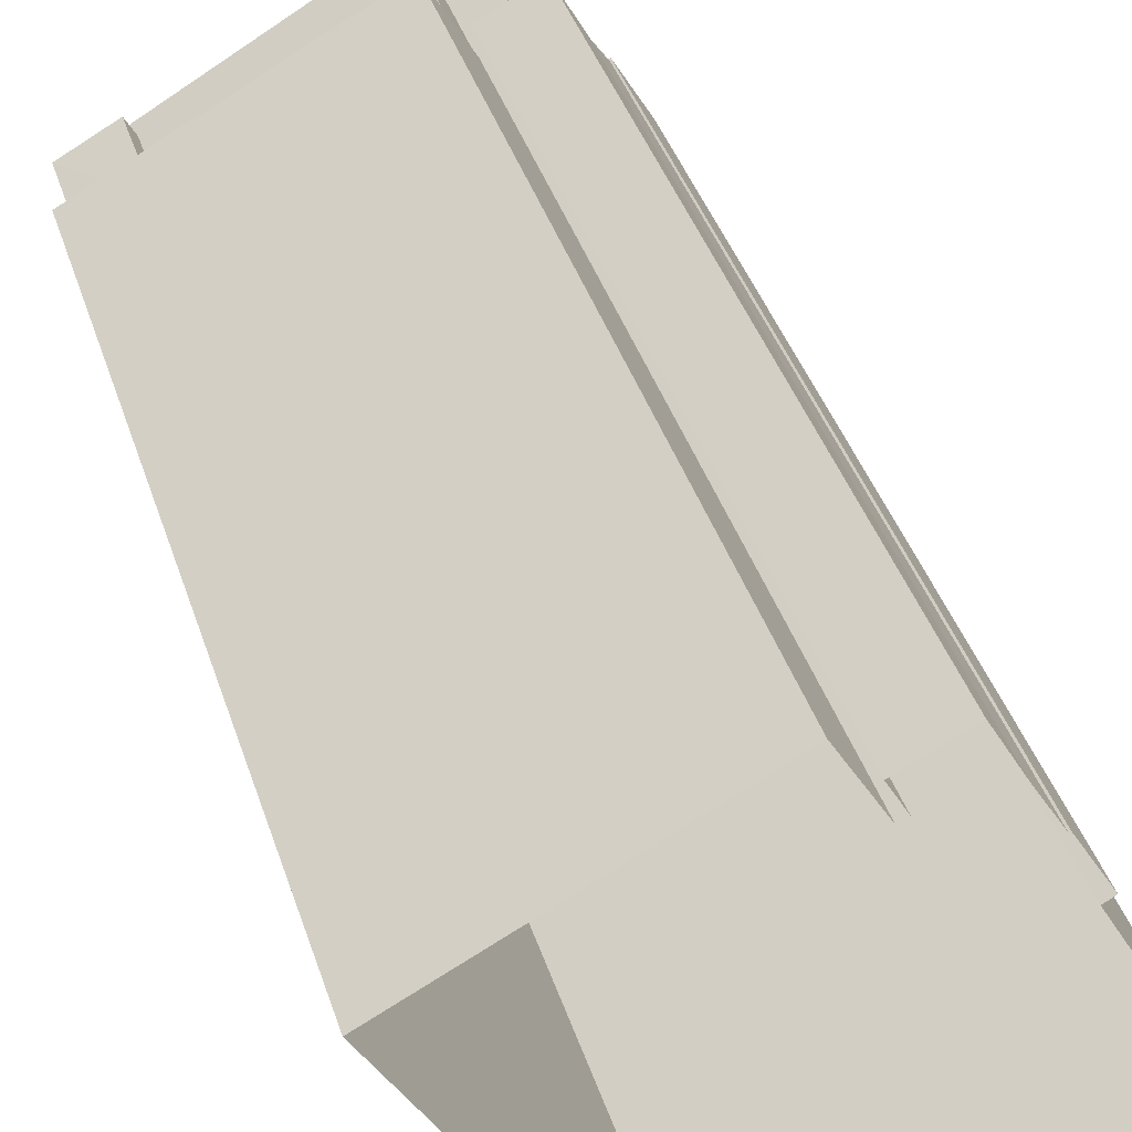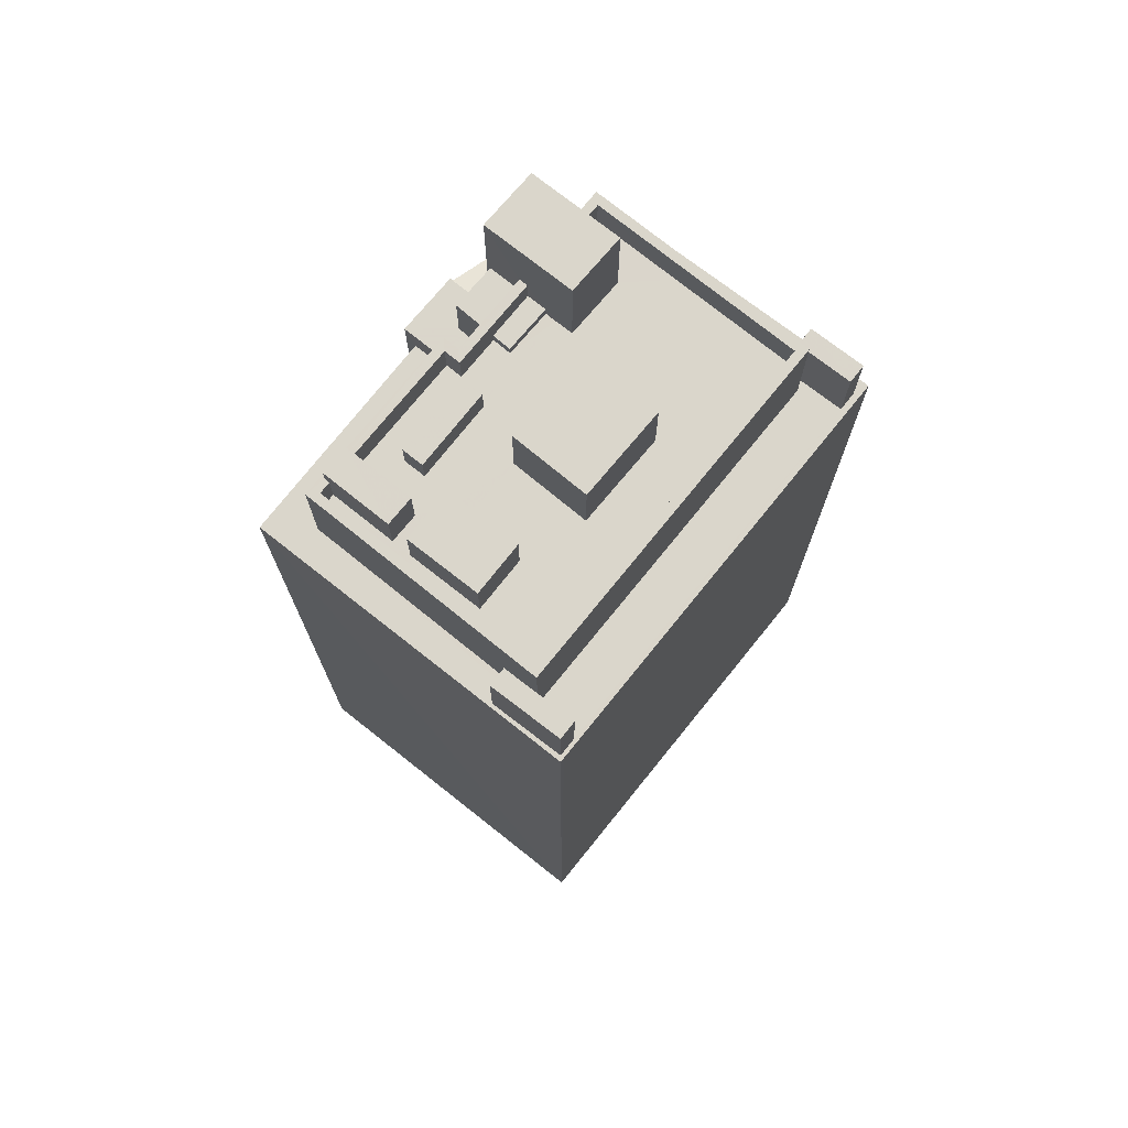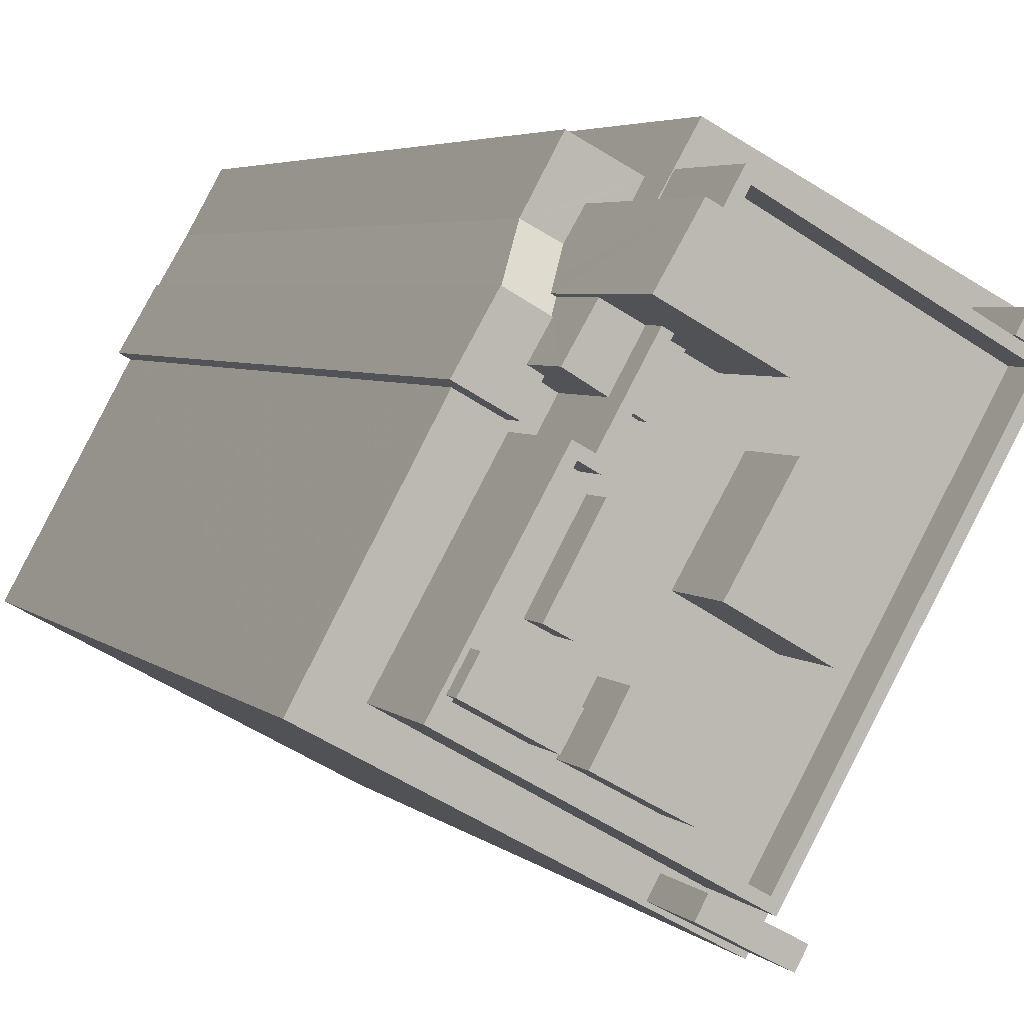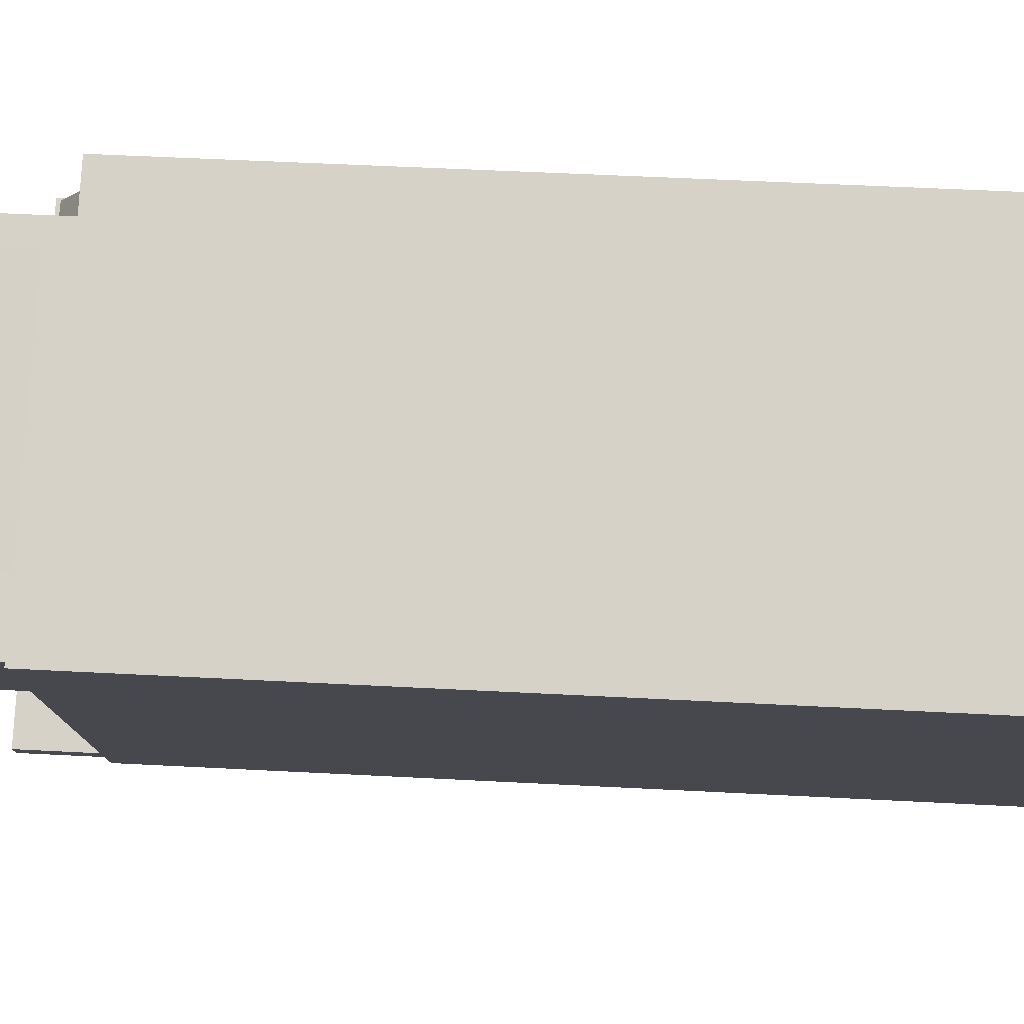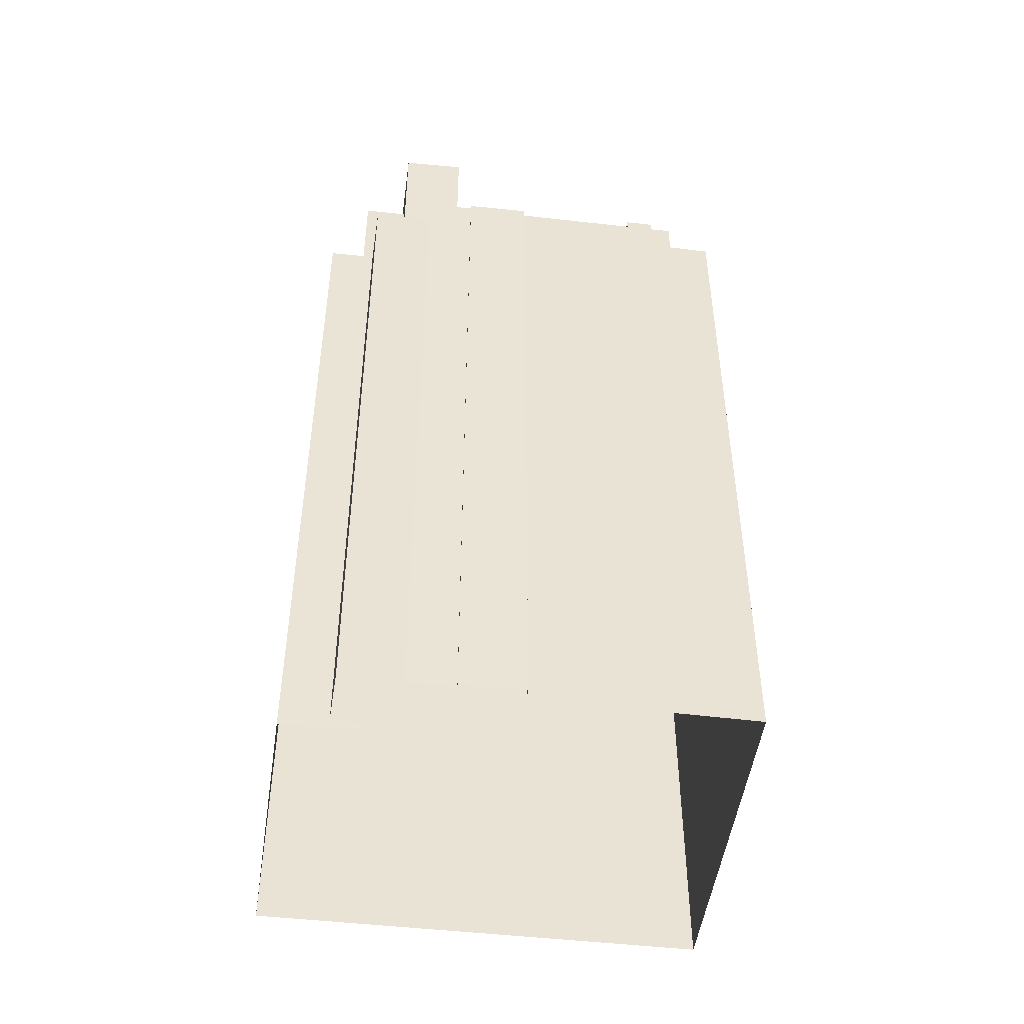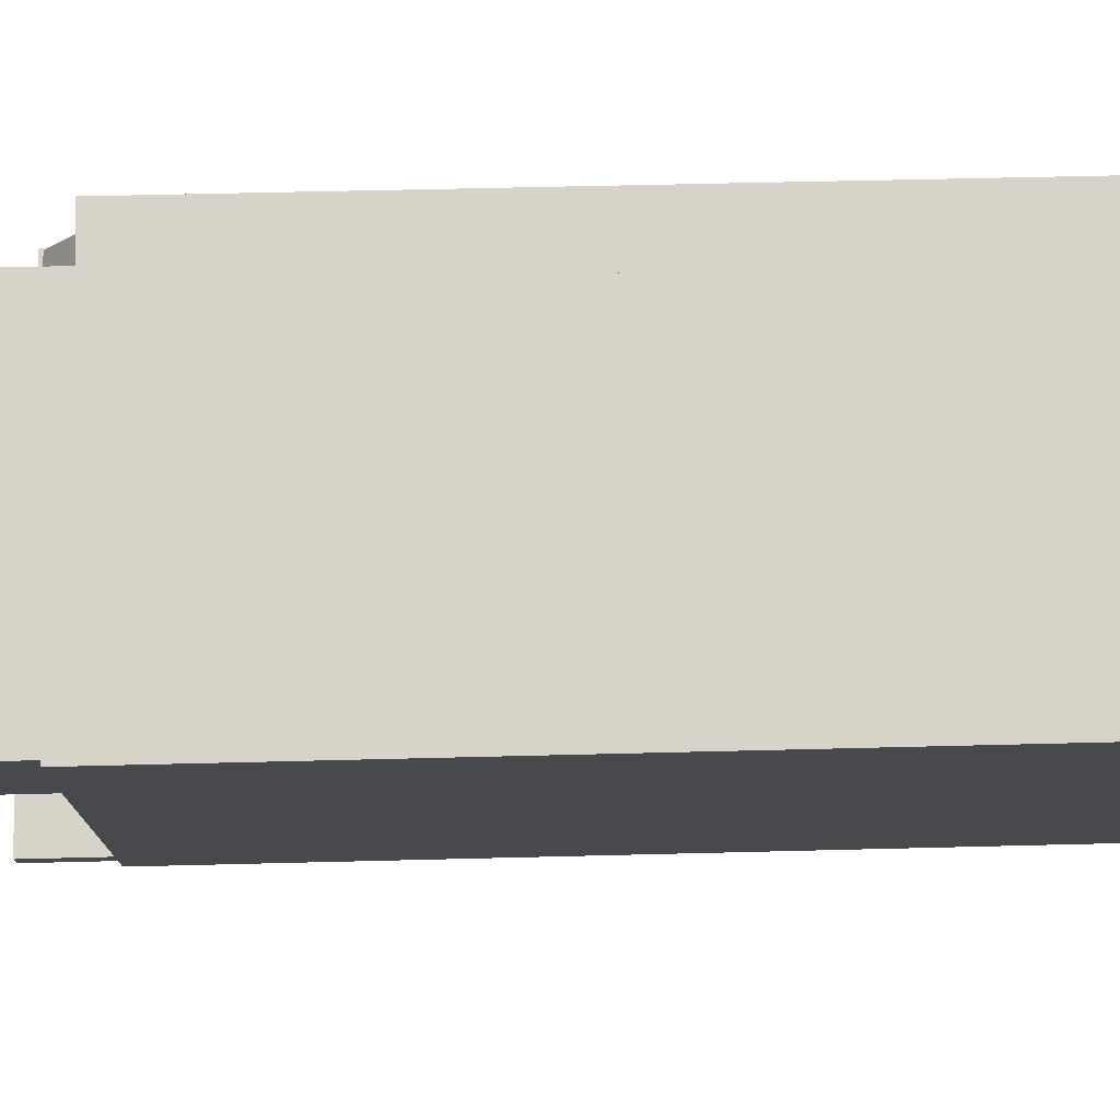
<metadata>
{"format":"obj","ext":"obj","renderer":"f3d","projection":"perspective","resolution":1024,"background":"white","views":[{"elev":39.8,"azim":162.9,"up":"+Y"},{"elev":74.1,"azim":9.5,"up":"+Z"},{"elev":4.0,"azim":-21.0,"up":"+Y"},{"elev":48.7,"azim":93.4,"up":"+Y"},{"elev":-48.9,"azim":-126.6,"up":"+Z"},{"elev":48.5,"azim":88.3,"up":"+Y"}]}
</metadata>
<code>
v -1.169e+04 -3.435e+04 36.19
v -1.168e+04 -3.436e+04 36.19
v -1.169e+04 -3.436e+04 36.19
v -1.169e+04 -3.436e+04 36.19
v -1.169e+04 -3.436e+04 36.19
v -1.169e+04 -3.435e+04 36.19
v -1.169e+04 -3.438e+04 36.19
v -1.169e+04 -3.436e+04 36.19
v -1.17e+04 -3.436e+04 36.19
v -1.17e+04 -3.436e+04 36.19
v -1.17e+04 -3.436e+04 36.19
v -1.17e+04 -3.437e+04 36.19
v -1.17e+04 -3.436e+04 36.19
v -1.169e+04 -3.436e+04 70.78
v -1.169e+04 -3.436e+04 70.78
v -1.169e+04 -3.436e+04 71.21
v -1.17e+04 -3.436e+04 71.18
v -1.169e+04 -3.436e+04 70.44
v -1.169e+04 -3.436e+04 69.72
v -1.17e+04 -3.436e+04 71.18
v -1.169e+04 -3.436e+04 69.72
v -1.169e+04 -3.436e+04 69.72
v -1.169e+04 -3.436e+04 69.72
v -1.169e+04 -3.436e+04 69.71
v -1.169e+04 -3.435e+04 69.71
v -1.169e+04 -3.436e+04 71.33
v -1.169e+04 -3.436e+04 71.33
v -1.169e+04 -3.436e+04 71.33
v -1.17e+04 -3.436e+04 71.33
v -1.17e+04 -3.436e+04 71.33
v -1.169e+04 -3.436e+04 71.33
v -1.168e+04 -3.436e+04 70.27
v -1.168e+04 -3.436e+04 70.27
v -1.168e+04 -3.436e+04 70.27
v -1.168e+04 -3.436e+04 70.27
v -1.169e+04 -3.438e+04 70.27
v -1.17e+04 -3.437e+04 70.27
v -1.17e+04 -3.437e+04 70.27
v -1.17e+04 -3.436e+04 70.27
v -1.169e+04 -3.438e+04 70.27
v -1.169e+04 -3.438e+04 70.27
v -1.169e+04 -3.438e+04 70.27
v -1.169e+04 -3.436e+04 70.27
v -1.169e+04 -3.436e+04 70.27
v -1.169e+04 -3.436e+04 70.27
v -1.169e+04 -3.436e+04 70.27
v -1.169e+04 -3.437e+04 70.27
v -1.168e+04 -3.436e+04 70.27
v -1.169e+04 -3.437e+04 70.27
v -1.168e+04 -3.436e+04 70.27
v -1.168e+04 -3.436e+04 70.27
v -1.169e+04 -3.436e+04 70.27
v -1.169e+04 -3.438e+04 70.27
v -1.17e+04 -3.437e+04 70.27
v -1.169e+04 -3.436e+04 70.27
v -1.169e+04 -3.436e+04 70.27
v -1.169e+04 -3.435e+04 70.27
v -1.168e+04 -3.436e+04 70.27
v -1.169e+04 -3.436e+04 70.27
v -1.168e+04 -3.436e+04 70.27
v -1.169e+04 -3.438e+04 73.46
v -1.169e+04 -3.438e+04 73.46
v -1.169e+04 -3.437e+04 73.46
v -1.169e+04 -3.438e+04 73.46
v -1.168e+04 -3.436e+04 73.39
v -1.168e+04 -3.436e+04 73.39
v -1.168e+04 -3.436e+04 73.39
v -1.168e+04 -3.436e+04 73.39
v -1.169e+04 -3.436e+04 73.29
v -1.169e+04 -3.436e+04 73.29
v -1.169e+04 -3.436e+04 73.29
v -1.17e+04 -3.437e+04 73.29
v -1.17e+04 -3.437e+04 73.29
v -1.17e+04 -3.437e+04 73.29
v -1.169e+04 -3.436e+04 73.29
v -1.169e+04 -3.437e+04 73.29
v -1.169e+04 -3.436e+04 73.29
v -1.169e+04 -3.436e+04 73.29
v -1.169e+04 -3.436e+04 73.29
v -1.169e+04 -3.436e+04 73.29
v -1.169e+04 -3.437e+04 73.29
v -1.169e+04 -3.437e+04 73.29
v -1.169e+04 -3.437e+04 73.29
v -1.17e+04 -3.437e+04 73.29
v -1.17e+04 -3.437e+04 73.29
v -1.17e+04 -3.437e+04 73.29
v -1.169e+04 -3.436e+04 73.29
v -1.169e+04 -3.436e+04 73.29
v -1.169e+04 -3.436e+04 73.29
v -1.169e+04 -3.436e+04 73.29
v -1.169e+04 -3.437e+04 73.29
v -1.169e+04 -3.436e+04 73.29
v -1.169e+04 -3.437e+04 73.29
v -1.169e+04 -3.437e+04 73.29
v -1.169e+04 -3.437e+04 73.29
v -1.169e+04 -3.436e+04 73.29
v -1.169e+04 -3.437e+04 73.29
v -1.169e+04 -3.437e+04 73.29
v -1.169e+04 -3.437e+04 73.29
v -1.169e+04 -3.436e+04 73.29
v -1.168e+04 -3.436e+04 73.29
v -1.169e+04 -3.437e+04 73.29
v -1.169e+04 -3.437e+04 74.79
v -1.168e+04 -3.436e+04 74.79
v -1.169e+04 -3.437e+04 74.79
v -1.169e+04 -3.436e+04 74.79
v -1.169e+04 -3.436e+04 74.79
v -1.17e+04 -3.437e+04 74.79
v -1.17e+04 -3.437e+04 74.79
v -1.169e+04 -3.436e+04 74.79
v -1.169e+04 -3.436e+04 74.79
v -1.169e+04 -3.436e+04 74.79
v -1.169e+04 -3.436e+04 74.79
v -1.169e+04 -3.436e+04 74.79
v -1.169e+04 -3.436e+04 74.79
v -1.169e+04 -3.436e+04 74.79
v -1.169e+04 -3.436e+04 74.79
v -1.168e+04 -3.436e+04 74.79
v -1.17e+04 -3.437e+04 74.79
v -1.17e+04 -3.437e+04 74.79
v -1.17e+04 -3.437e+04 74.79
v -1.17e+04 -3.437e+04 74.79
v -1.169e+04 -3.436e+04 74.65
v -1.17e+04 -3.437e+04 74.65
v -1.169e+04 -3.437e+04 74.65
v -1.169e+04 -3.436e+04 74.65
v -1.169e+04 -3.436e+04 73.75
v -1.169e+04 -3.436e+04 73.75
v -1.169e+04 -3.436e+04 73.75
v -1.169e+04 -3.436e+04 73.75
v -1.169e+04 -3.436e+04 73.75
v -1.169e+04 -3.436e+04 73.75
v -1.169e+04 -3.436e+04 73.75
v -1.169e+04 -3.436e+04 73.75
v -1.169e+04 -3.436e+04 77.56
v -1.169e+04 -3.436e+04 77.56
v -1.169e+04 -3.436e+04 77.56
v -1.169e+04 -3.436e+04 77.56
v -1.17e+04 -3.437e+04 75.51
v -1.17e+04 -3.437e+04 75.51
v -1.17e+04 -3.437e+04 75.51
v -1.169e+04 -3.437e+04 75.51
v -1.169e+04 -3.437e+04 75.51
v -1.169e+04 -3.437e+04 75.51
v -1.169e+04 -3.437e+04 75.51
v -1.169e+04 -3.437e+04 75.51
v -1.169e+04 -3.437e+04 76.54
v -1.169e+04 -3.436e+04 76.54
v -1.169e+04 -3.436e+04 76.54
v -1.169e+04 -3.437e+04 76.54
f 1 2 3
f 4 5 6
f 2 7 3
f 6 5 8
f 9 10 11
f 7 12 13
f 10 5 3
f 8 5 10
f 13 11 10
f 3 7 13
f 13 10 3
f 14 15 16
f 16 15 17
f 15 18 17
f 17 18 19
f 17 19 20
f 18 21 19
f 22 19 21
f 23 24 22
f 24 19 22
f 19 24 25
f 26 27 28
f 26 28 29
f 28 30 29
f 28 31 30
f 32 33 34
f 33 35 36
f 37 38 39
f 36 40 41
f 42 38 37
f 43 44 45
f 44 39 46
f 38 42 47
f 48 32 34
f 47 40 49
f 50 35 51
f 35 33 32
f 45 44 52
f 49 40 50
f 49 38 47
f 44 46 52
f 39 38 46
f 40 36 35
f 50 40 35
f 41 53 36
f 54 53 42
f 37 54 42
f 42 53 41
f 55 56 57
f 34 57 58
f 55 59 56
f 34 58 48
f 60 56 50
f 51 60 50
f 58 56 60
f 57 56 58
f 61 62 63
f 64 61 63
f 65 66 67
f 68 65 67
f 69 70 71
f 72 73 74
f 70 75 71
f 74 73 76
f 72 74 77
f 78 71 79
f 80 69 78
f 77 74 80
f 77 80 78
f 78 69 71
f 81 82 83
f 82 84 85
f 85 84 86
f 87 88 89
f 87 89 90
f 88 69 91
f 87 90 92
f 91 93 94
f 69 88 70
f 69 76 91
f 81 93 95
f 73 95 76
f 96 88 87
f 96 70 88
f 81 95 84
f 84 82 81
f 91 76 93
f 93 76 95
f 83 82 97
f 82 98 97
f 91 94 99
f 88 100 89
f 100 98 101
f 97 98 99
f 89 100 101
f 91 99 102
f 102 98 100
f 99 98 102
f 103 104 105
f 106 104 107
f 108 103 105
f 109 110 108
f 111 106 107
f 112 110 113
f 114 115 112
f 116 106 111
f 114 112 117
f 118 104 106
f 105 104 118
f 112 113 117
f 113 109 119
f 120 121 122
f 108 105 122
f 109 108 121
f 113 110 109
f 121 108 122
f 123 124 125
f 123 126 124
f 127 128 129
f 127 130 128
f 131 132 133
f 131 134 132
f 135 136 137
f 138 135 137
f 139 140 141
f 142 139 141
f 143 144 145
f 146 143 145
f 147 148 149
f 147 150 148
f 10 19 8
f 10 20 19
f 25 6 8
f 19 25 8
f 25 24 4
f 6 25 4
f 5 4 24
f 23 5 24
f 17 31 16
f 31 17 30
f 30 20 9
f 9 20 10
f 17 20 30
f 44 26 39
f 13 39 11
f 11 39 29
f 39 26 29
f 29 30 9
f 11 29 9
f 43 26 44
f 43 27 26
f 7 54 12
f 7 53 54
f 54 37 12
f 12 37 13
f 37 39 13
f 55 57 1
f 3 55 1
f 33 2 34
f 34 1 57
f 34 2 1
f 53 7 36
f 36 2 33
f 36 7 2
f 47 64 63
f 47 42 64
f 40 47 63
f 62 40 63
f 61 40 62
f 61 41 40
f 64 41 61
f 64 42 41
f 58 68 67
f 58 60 68
f 58 67 48
f 67 66 48
f 66 32 48
f 65 32 66
f 65 35 32
f 35 65 51
f 65 68 51
f 68 60 51
f 50 104 103
f 49 50 103
f 90 89 106
f 89 101 118
f 89 118 106
f 105 101 98
f 105 118 101
f 98 82 105
f 82 85 122
f 105 82 122
f 119 72 77
f 113 119 77
f 120 122 85
f 86 120 85
f 113 77 78
f 117 113 78
f 116 90 106
f 116 92 90
f 130 114 128
f 79 128 78
f 78 128 117
f 128 114 117
f 108 38 49
f 103 108 49
f 46 108 110
f 46 38 108
f 52 110 112
f 52 46 110
f 111 107 56
f 59 111 56
f 112 115 133
f 115 131 133
f 52 112 133
f 45 52 133
f 50 107 104
f 50 56 107
f 76 125 124
f 74 76 124
f 80 124 126
f 80 74 124
f 69 126 123
f 69 80 126
f 69 123 125
f 76 69 125
f 129 75 127
f 129 71 75
f 128 71 129
f 128 79 71
f 132 27 133
f 133 27 45
f 132 28 27
f 45 27 43
f 14 31 134
f 134 31 132
f 31 28 132
f 16 31 14
f 55 23 22
f 3 5 23
f 22 137 111
f 116 137 136
f 87 116 136
f 59 55 111
f 3 23 55
f 92 116 87
f 111 137 116
f 55 22 111
f 87 135 96
f 87 136 135
f 127 96 135
f 127 70 96
f 14 134 15
f 114 135 138
f 75 70 127
f 138 15 134
f 134 131 115
f 130 127 114
f 114 138 115
f 127 135 114
f 115 138 134
f 21 18 22
f 22 18 137
f 15 138 137
f 18 15 137
f 95 141 84
f 95 142 141
f 86 84 120
f 84 141 120
f 120 140 121
f 120 141 140
f 109 140 139
f 109 121 140
f 119 139 142
f 139 119 109
f 142 95 73
f 119 73 72
f 119 142 73
f 99 144 97
f 99 145 144
f 81 83 143
f 83 97 144
f 83 144 143
f 143 146 93
f 81 143 93
f 99 94 145
f 94 93 146
f 145 94 146
f 100 149 148
f 100 88 149
f 150 100 148
f 150 102 100
f 147 102 150
f 147 91 102
f 88 91 147
f 149 88 147

</code>
